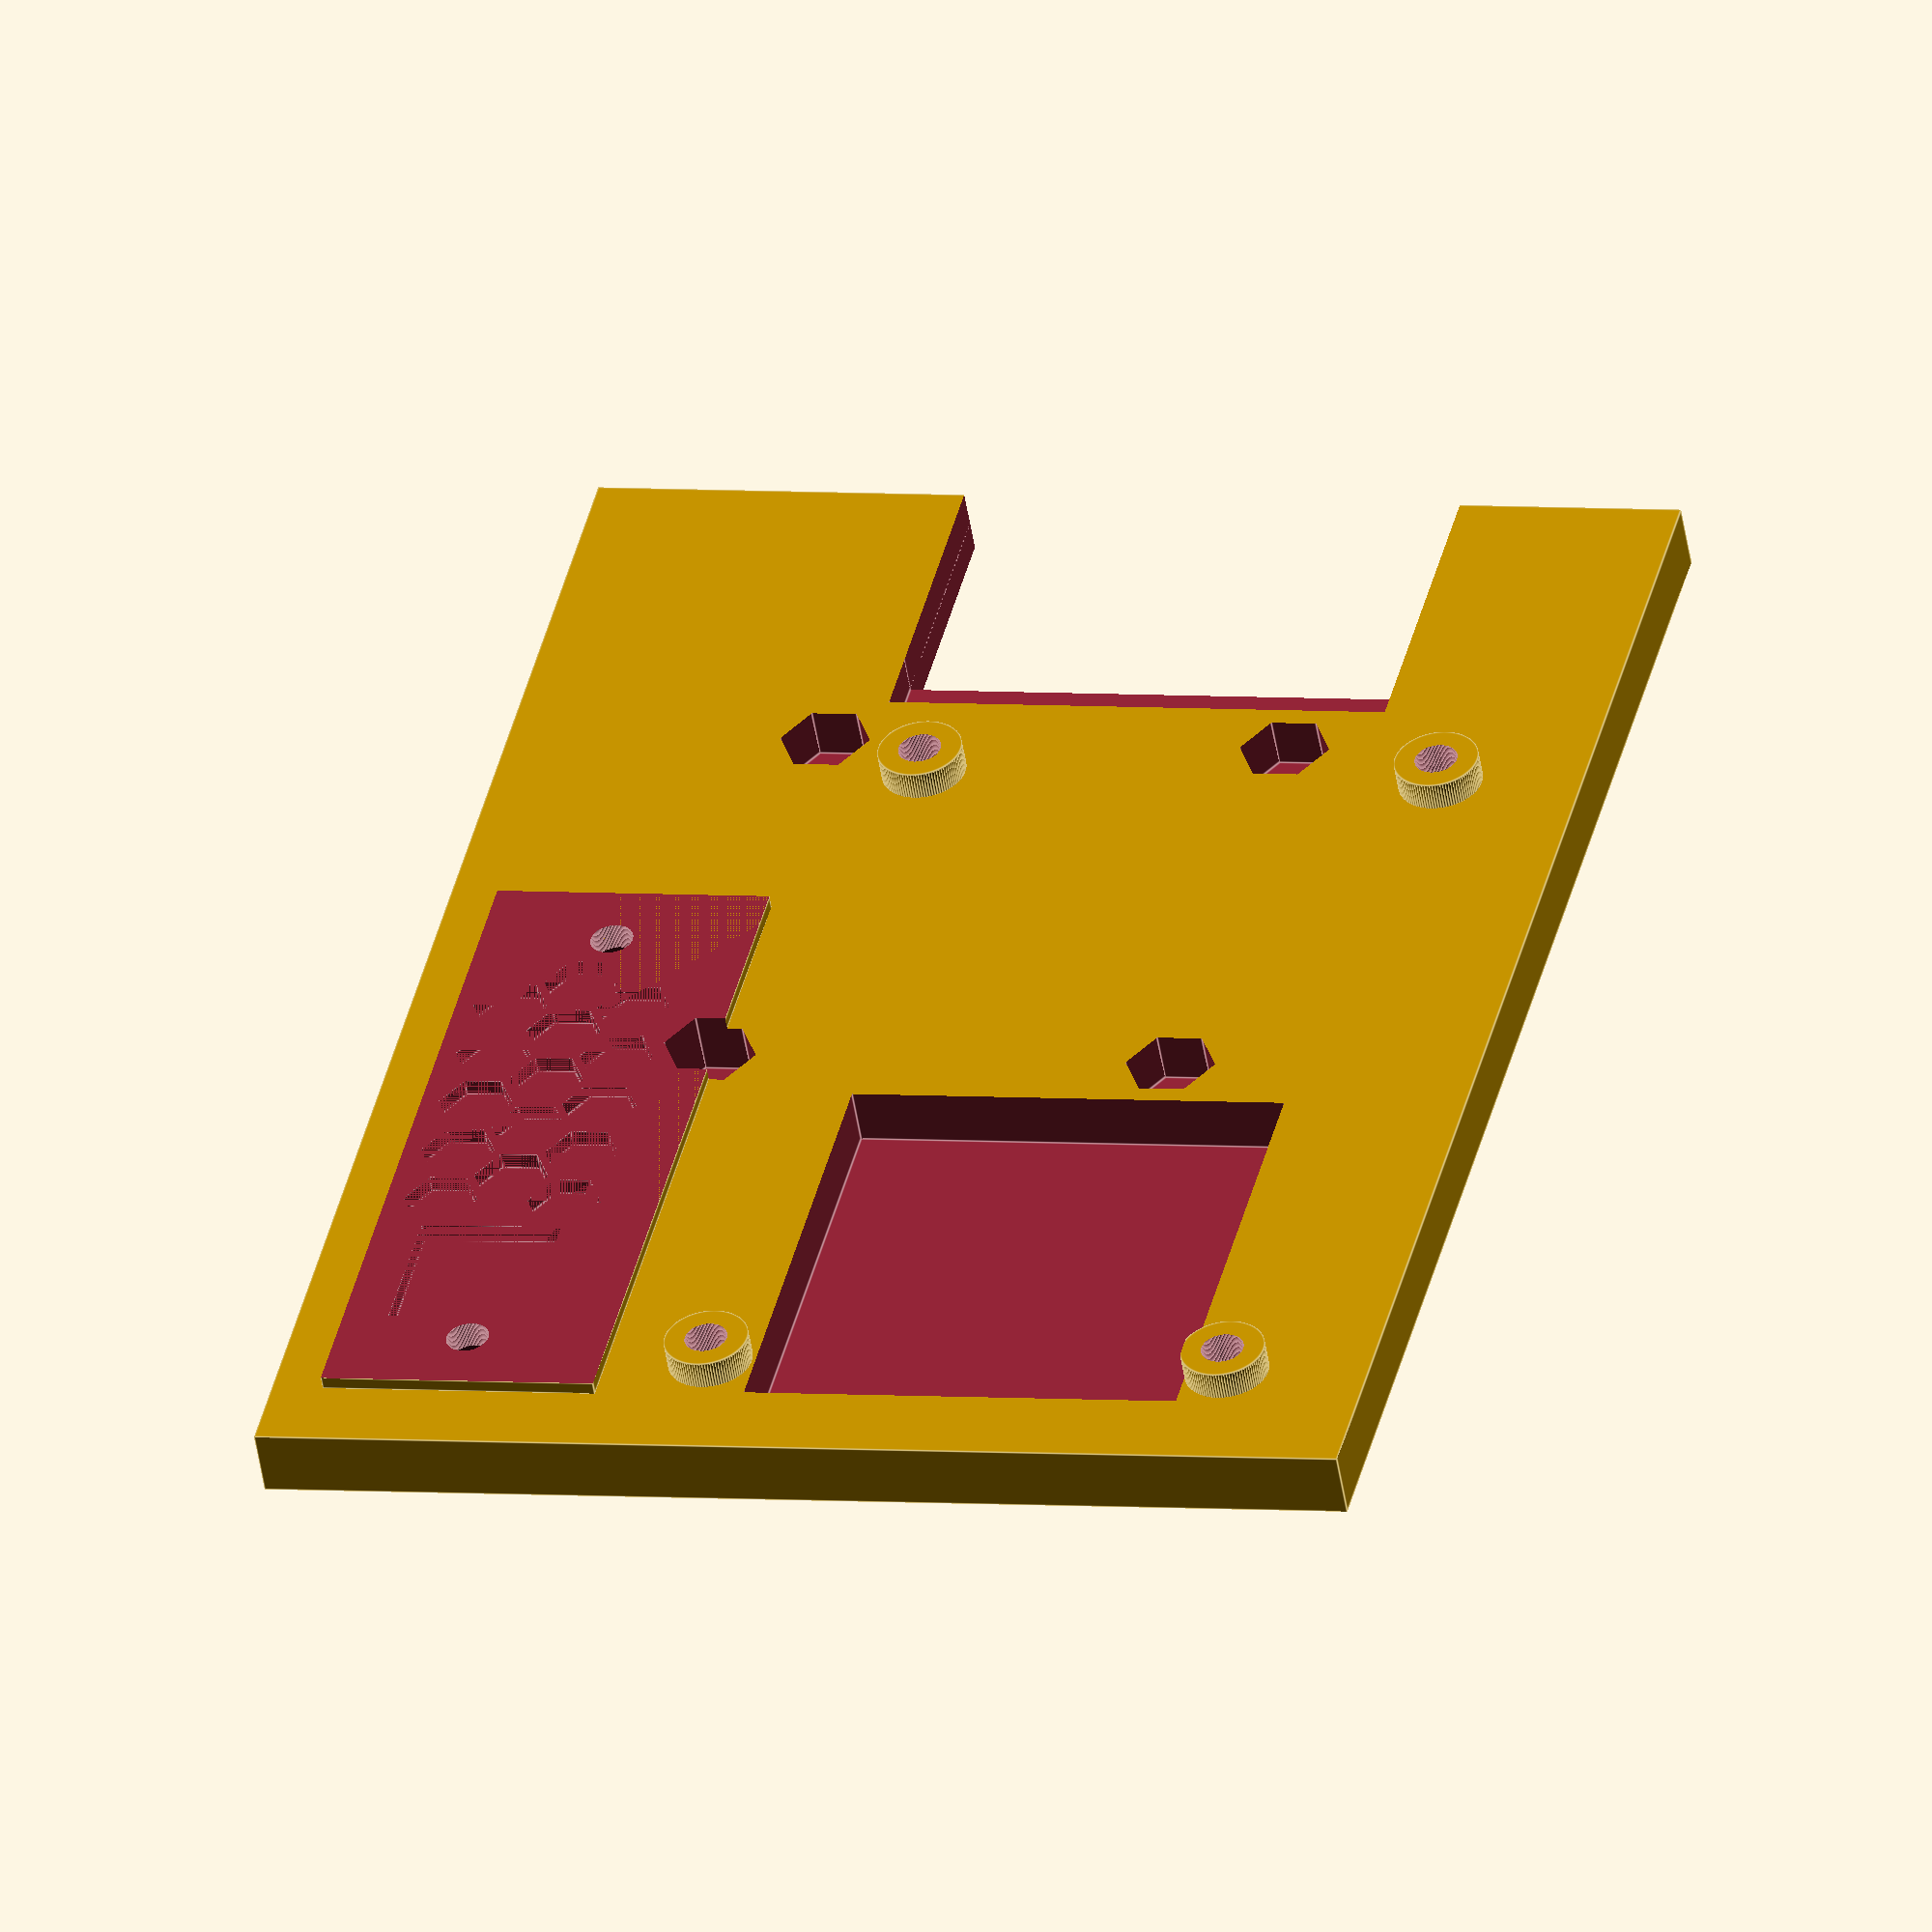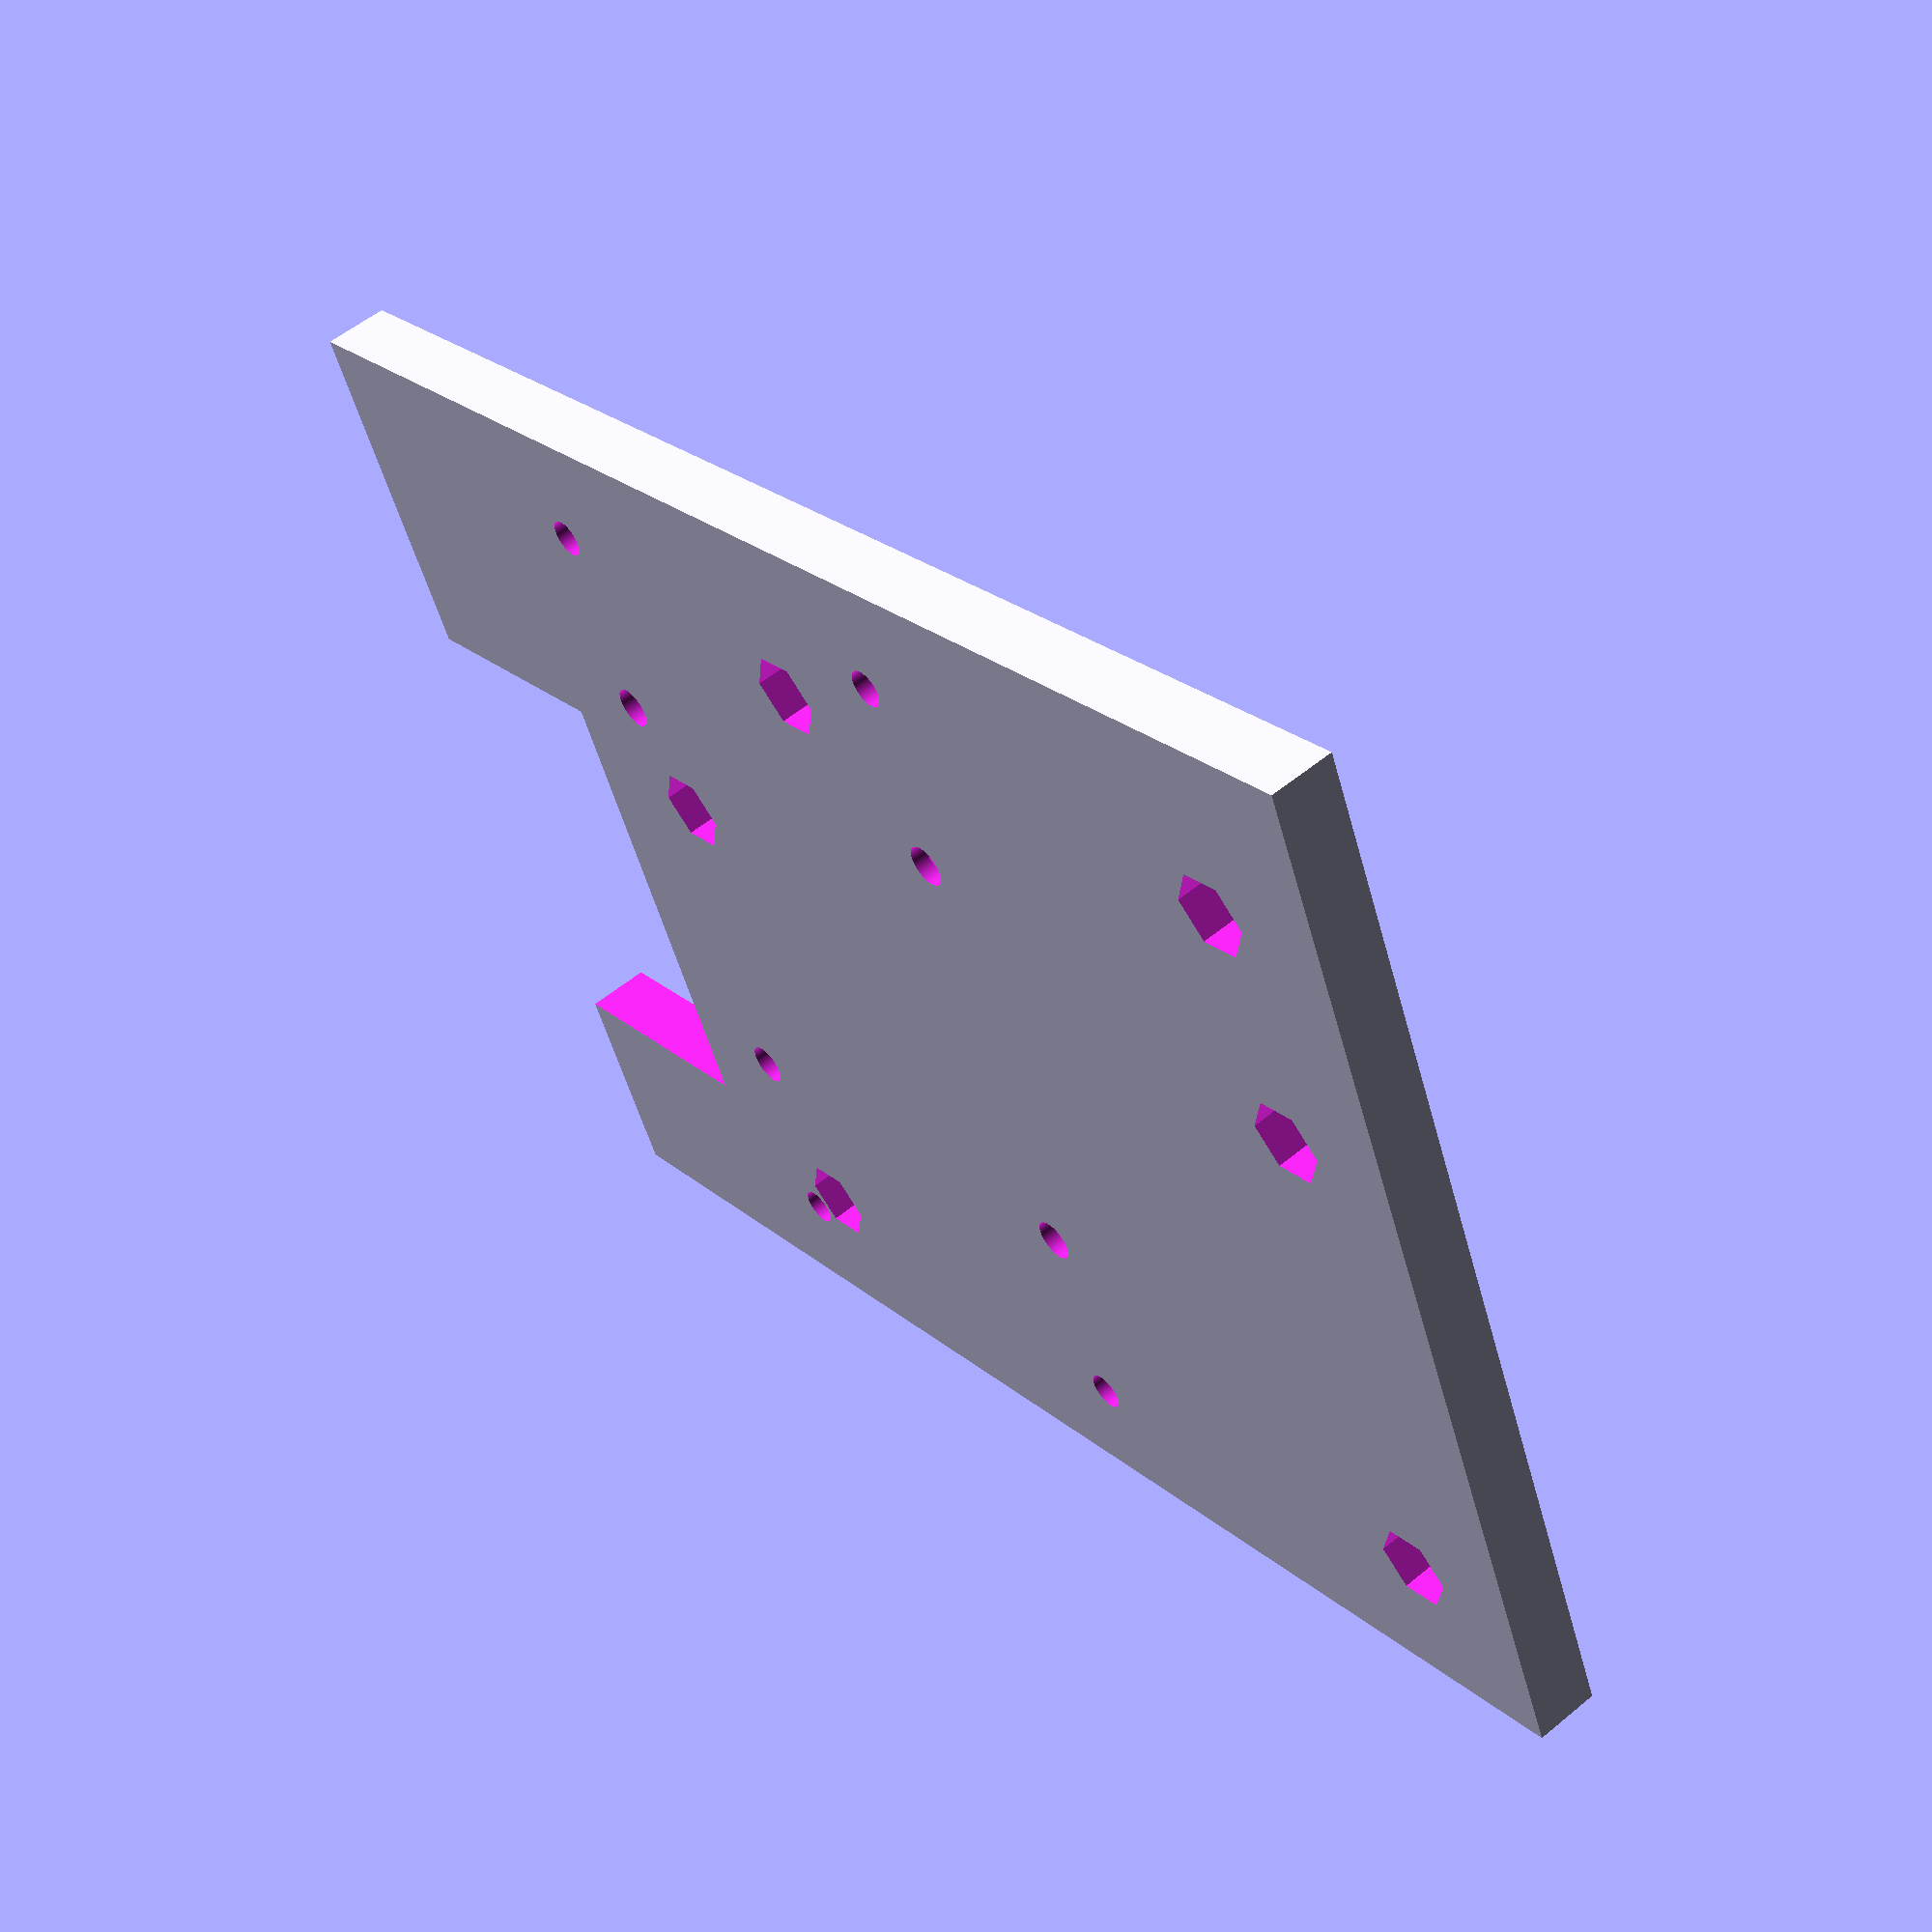
<openscad>
$fn=100;

repair=100;
repair_s=2;
toleration=0.4;// if zmena -> zmenit i u boxu
//plate_s
//potreba pro plate_s z ust_box
thickness=5;

box_out_x=90;
box_out_y=120;
box_out_z=61;

box_in_x=box_out_x-2*thickness;
box_in_y=box_out_y-2*thickness;
box_in_z=box_out_z-2*thickness;

box_cor=thickness-2-toleration;

desk_z=5-toleration-1.5;//z ust_desk
////
plate_x= 50.4;//box_in_x+2*box_cor;//
plate_y=92.27;//box_in_y+box_cor+repair_s; //92.27;
plate_z= 4.34-1.5;//desk_z+repair_s;//

//vyrez na "krabicku"
plate_s_x=34;//32.70
plate_s_y=plate_s_x+2;
plate_s_z=6.32+1.3-0.5;

plate_s_z_trans=-0.5;
plate_s_distance=2.22-2/2;
plate_s_thickness=1;

//screw
nut_d_in=3.3;
nut_d_out=6.5;
spacedos_middle_x = 25;
nut_distance_x=spacedos_middle_x - 40.64/2;//1.87+nut_d_out/2;
nut_distance_y=-7+12;
nut_distance_y_2 = nut_distance_y+71.12;
nut_distance_x_2=spacedos_middle_x + 40.64/2;
nut_height=2.2+repair_s;//(plate_s_z+plate_s_thickness)-plate_z;

//nut
nut_d=6.5;
nut_h=3-plate_s_thickness;

//cut_out
c_c_x=35+4;
c_c_y=8;
c_c_z=5;//4.24
c_c_x_trans=-4/2;
c_c_distance_x=2+c_c_x_trans;
c_c_distance_y=plate_y-c_c_y;
c_c_distance_z=plate_s_thickness;
cube_i_y=5;

//translate_all
t_all_y=14;

///////////////////////////
//desk
desk_x=71.90;
desk_y=90.85;
//desk_z=5;//zapsano driv(20)
desk_overlap=3.3;

//nut
nut_diameter=7.05;//6.95;
nut_height_1=4+repair; //3.80
nut_d_x=15.15+desk_overlap+nut_diameter/2-0.77;
nut_d_x_2=(box_in_x+2*box_cor)/2+35.5/2-3;//desk_x+2*desk_overlap-15-nut_diameter/2;
nut_d_y=26.6;//23.01+nut_diameter/2;
nut_d_y_2=26.6+38;//64.69;//desk_y-23.35-nut_diameter/2;

box_nut_in_d=3.3;
box_nut_in_h=repair;

//correction (vycnelky spodni)
cor_diameter=2.97;
cor_d_x=2.09+desk_overlap;
cor_d_x_2=desk_x+2*desk_overlap-cor_d_x;
cor_d_y=26.19;
cor_d_y_2=desk_y-cor_d_y;
cor_height=3;

box_cor_2=thickness-2;

//kvadr pro krystaly
k_x=26.41-box_cor_2-repair_s/2-1;
k_y=box_in_y+box_cor+repair_s-2*box_cor_2-2*repair_s;//box_in_x+2*box_cor-2*box_cor_2-2*repair_s;
k_z=3-2;
k_y_zkrat=(box_in_y+box_cor+repair_s-2*box_cor_2-2*repair_s)/2-nut_d;

k_x_trans=box_in_x+2*box_cor-3-k_x-box_cor_2-repair_s/2+3; //if zmena -> zmenit box
k_y_trans=repair_s/2;
k_z_trans=desk_z+repair_s+(-desk_z-repair_s+plate_z+repair_s);

//kvadr pro krystaly vicko (x,y jako u kvadr pro krystaly)
k_v_z=5;//2;

//otvory pro krystaly
o_k_height=0.8+0.5;
o_k_diameter=4.7+0.75+((4.7+0.75)/2)*0.15425144988;
echo("prumer chlivecku, k opsana", o_k_diameter);
///////////////?
o_k_x_trans=k_x_trans+o_k_diameter;
o_k_y_trans=k_y_trans+k_y/2+((k_y-20)/4)/4;
o_k_z_trans=k_z+k_z_trans-o_k_height;

o_k_x_trans_posun=k_x;
o_k_y_trans_posun=(k_y-20)/8;
   
//koeficient pro posunuta vzdalenosti der pro krystaly
koeficient = 1.1;

//otvory pro krystaly 2.rada
o_k_x_2_trans=k_x_trans-o_k_diameter/2+k_x/2;//k_x_trans+k_x-2*o_k_diameter;
o_k_y_2_trans=k_y_trans+k_y/2;

//nut kvadr pro krystaly
nut_zapusteni=3+repair_s;
nut_zapusteni_trans_z=0;

//otvor pro krystal - cube
o_k_c=11;
o_k_c_height=1.5;

vicko=0;
//krystaly=1;
//tld_box = 1;

//plate
difference(){
    translate([-3,0,0]) union(){
       
        
        //vlozena deska
        //cube([plate_x, plate_y,plate_z+repair_s]);
       
        //velka deska
        translate([0,-3,-desk_z-repair_s+plate_z+repair_s])cube([box_in_x+2*box_cor, box_in_y+box_cor+repair_s, desk_z+repair_s]);
        
        //kvadr pro krystaly
        translate([k_x_trans, k_y_trans+k_y_zkrat, k_z_trans])
            cube([k_x, k_y-k_y_zkrat, k_z]);
        echo([k_x, k_y-k_y_zkrat, k_z]);
        
        
        //kvadr pro krystaly vicko
        translate([k_x_trans, k_y_trans+k_y_zkrat, k_z_trans+k_z+0.5]) cube([k_x, k_y-k_y_zkrat, k_v_z]);

       if(!vicko)
        //nuts_horni, $fn=100
        translate([plate_x+box_cor_2+3, plate_y+t_all_y, 0])rotate([0,0,180])
        for(i=[nut_distance_x, nut_distance_x_2], j=[nut_distance_y, nut_distance_y_2]){
        translate([i,j,plate_z]){
        difference(){
            cylinder(h=nut_height,d=nut_d_out);
            translate([0,0,-repair_s])cylinder(h=nut_height+repair,d=nut_d_in);
        }           
    }
}



        }
    
    
    translate([plate_x+box_cor_2, plate_y+t_all_y, plate_s_thickness])rotate([0,0,180]){
        
        //vyrez na "krabicku"
        translate([(plate_x-plate_s_x)/2, plate_s_distance, plate_s_z_trans]) cube([plate_s_x, plate_s_y, plate_s_z]);
       
       //vyrezy na konektory
        translate([c_c_distance_x, c_c_distance_y, c_c_distance_z]){            cube([c_c_x,c_c_y+repair,c_c_z+repair]);
        translate([0,cube_i_y,-desk_z-repair_s])
            cube([c_c_x,c_c_y+repair,c_c_z+repair]);
    }
   //nut_horni, $fn=6 + dira
    for(i=[nut_distance_x, nut_distance_x_2], j=[nut_distance_y, nut_distance_y_2]){
        translate([i,j,plate_z]){ translate([0,0,-plate_z-repair_s]) rotate([0,0,30]) cylinder(h=nut_h+repair_s, d=nut_d, $fn=6);
        translate([0,0,-4*repair_s])cylinder(h=nut_height+repair,d=nut_d_in);
        }
        }
    }
   translate([0,0,0]){ 
    //nut_spodni
    if(!vicko){
       for(i=[nut_d_x, nut_d_x_2 ], j=[nut_d_y, nut_d_y_2]){
        translate([i ,j, 1]) union(){
            cylinder(h=nut_height_1, d=nut_diameter, $fn=6);
            translate([0,0,-repair/2]) cylinder(h=box_nut_in_h, d=box_nut_in_d);
            }
        }
    }
        
    //vycnelky_spodni
    for(i=[cor_d_x, cor_d_x_2], j=[cor_d_y, cor_d_y_2]){
        translate([i, j, -repair_s])cylinder(h=cor_height, d=cor_diameter);
        }       
    }    
    
    
    //otvor pro krystal - cube
    translate([2+o_k_x_2_trans-o_k_diameter,o_k_y_2_trans-o_k_diameter/2+6.3*o_k_diameter-0.4,o_k_z_trans+o_k_height-o_k_c_height])cube([o_k_c, o_k_c, o_k_c_height]);
    
    translate([1+0.5,k_y/5-0.4*o_k_diameter+0.3,0]){
     //otvory pro krystaly 1.rada
    for(i=[(-1/2*(o_k_y_trans_posun))*koeficient, 1/2 * (o_k_y_trans_posun)*koeficient, -(o_k_y_trans_posun)*koeficient, 0*(o_k_y_trans_posun*koeficient), o_k_y_trans_posun*koeficient]){
        translate([0,i,0]) translate([-o_k_diameter+o_k_x_2_trans+1, o_k_y_2_trans, o_k_z_trans]) cylinder(h=o_k_height, d=o_k_diameter, $fn=6);
    
    }
    
    //otvory pro krystaly 2.rada
    for(i=[(-1/2*(o_k_y_trans_posun))*koeficient, 1/2 * (o_k_y_trans_posun)*koeficient, -(o_k_y_trans_posun)*koeficient, 0*(o_k_y_trans_posun)*koeficient, o_k_y_trans_posun*koeficient]){
        translate([0,i,0]) translate([o_k_x_2_trans, o_k_y_2_trans-o_k_diameter/2, o_k_z_trans]) cylinder(h=o_k_height, d=o_k_diameter, $fn=6);
    
    }
     //otvory pro krystaly 3.rada
    for(i=[(-1/2*(o_k_y_trans_posun))*koeficient, 1/2 * (o_k_y_trans_posun)*koeficient, -(o_k_y_trans_posun)*koeficient, 0*(o_k_y_trans_posun)*koeficient, o_k_y_trans_posun*koeficient]){
        translate([0,i,0]) translate([o_k_diameter+o_k_x_2_trans-1, o_k_y_2_trans, o_k_z_trans]) cylinder(h=o_k_height, d=o_k_diameter, $fn=6);
    
    }
    
    }
    

    //nut kvadr pro krystaly    
    for(i=[nut_d+k_y_zkrat, k_y-nut_d/2-1]){
        echo("poloha sroubu", i);
        translate([k_x_trans+k_x/2-box_cor, i, -repair_s/7]){
    translate([0,0,0]) rotate([0,0,30]) cylinder(h=nut_h+repair_s, d=nut_d, $fn=6);
        translate([0,0,-4*repair_s])cylinder(h=nut_height+repair,d=nut_d_in);
        translate([0,0,k_z_trans+k_z+repair_s/7+repair_s]) cylinder(h=nut_zapusteni, d=nut_d, $fn=100);
        }
    }
    
       
   if(vicko){
    translate([-repair/2,-repair/2,-desk_z-repair+desk_z+repair_s+k_z]) cube([desk_x+repair, desk_y+repair, desk_z+repair]);
   }else{
        translate([k_x_trans-repair_s*4+1, k_y_trans+k_y_zkrat-1, k_z_trans+k_z]) cube([desk_x+repair, desk_y+repair, desk_z+repair]);
   }
}







</openscad>
<views>
elev=52.1 azim=193.3 roll=9.1 proj=o view=edges
elev=304.9 azim=293.7 roll=229.0 proj=p view=solid
</views>
